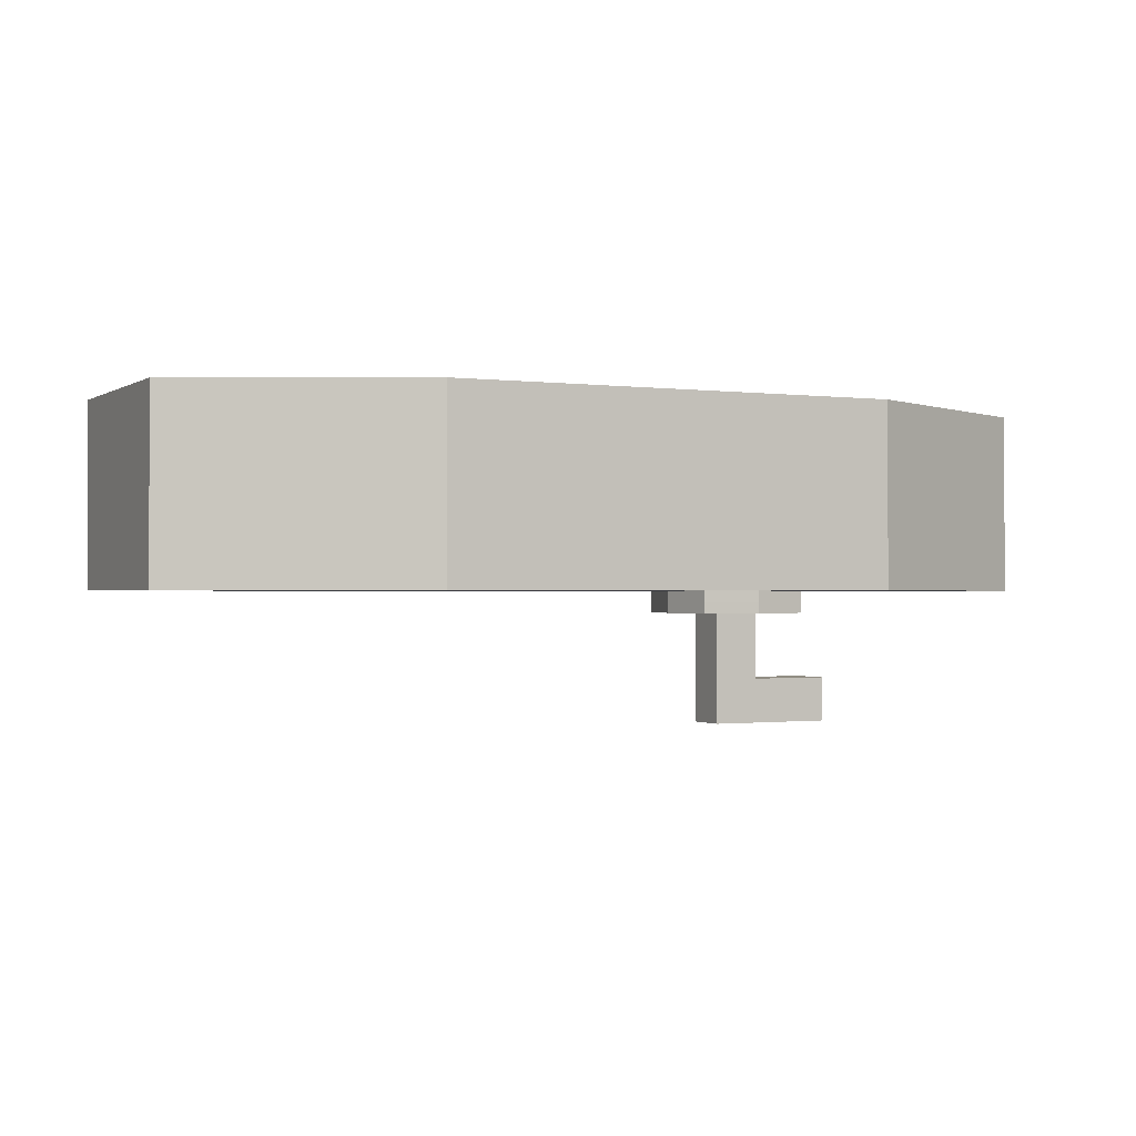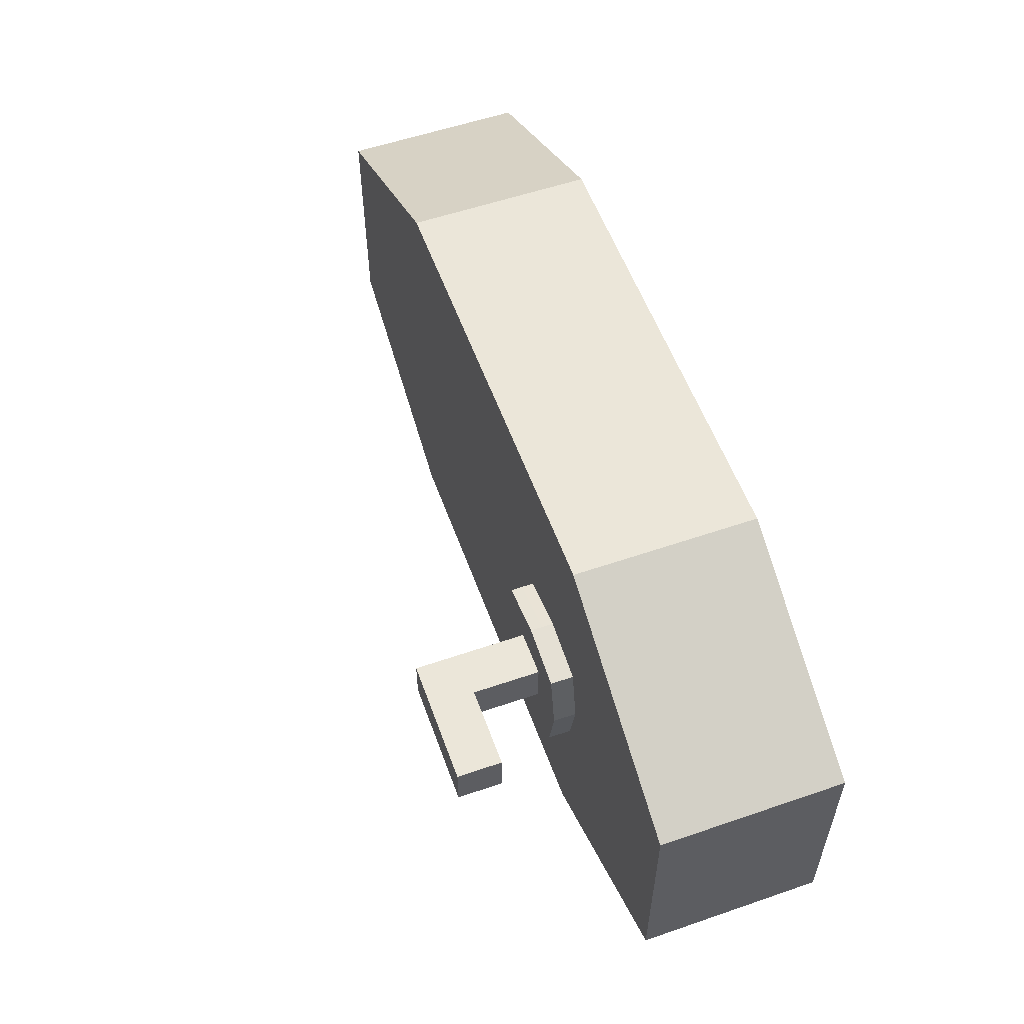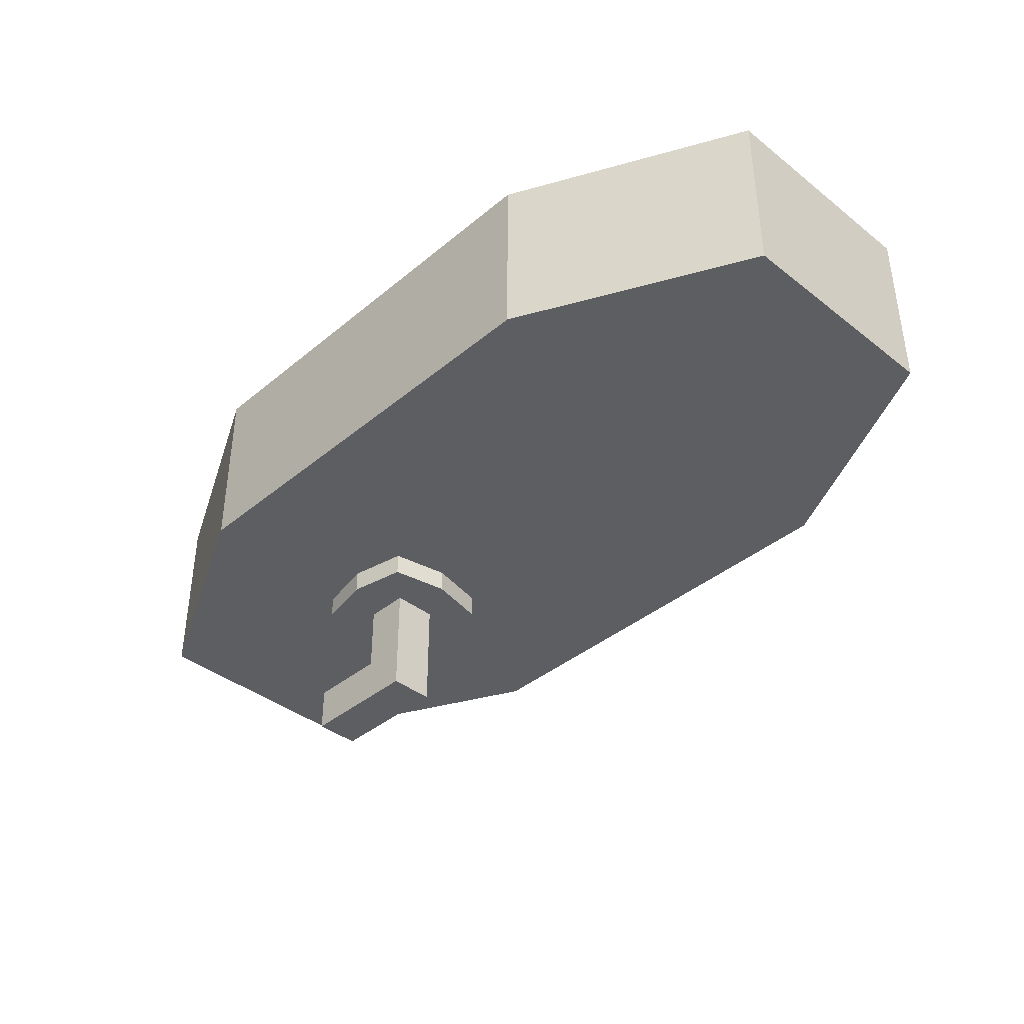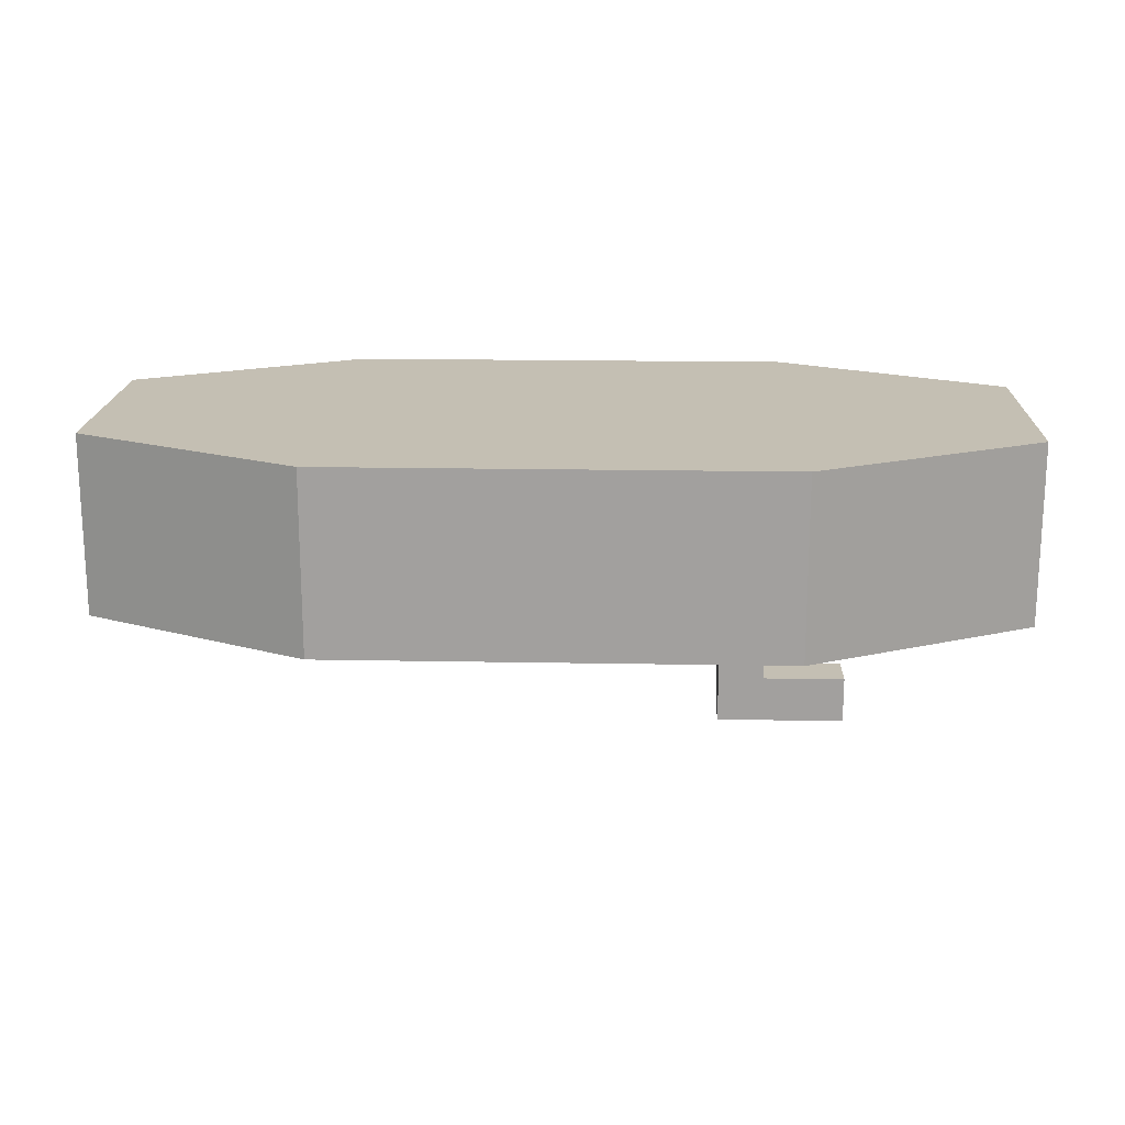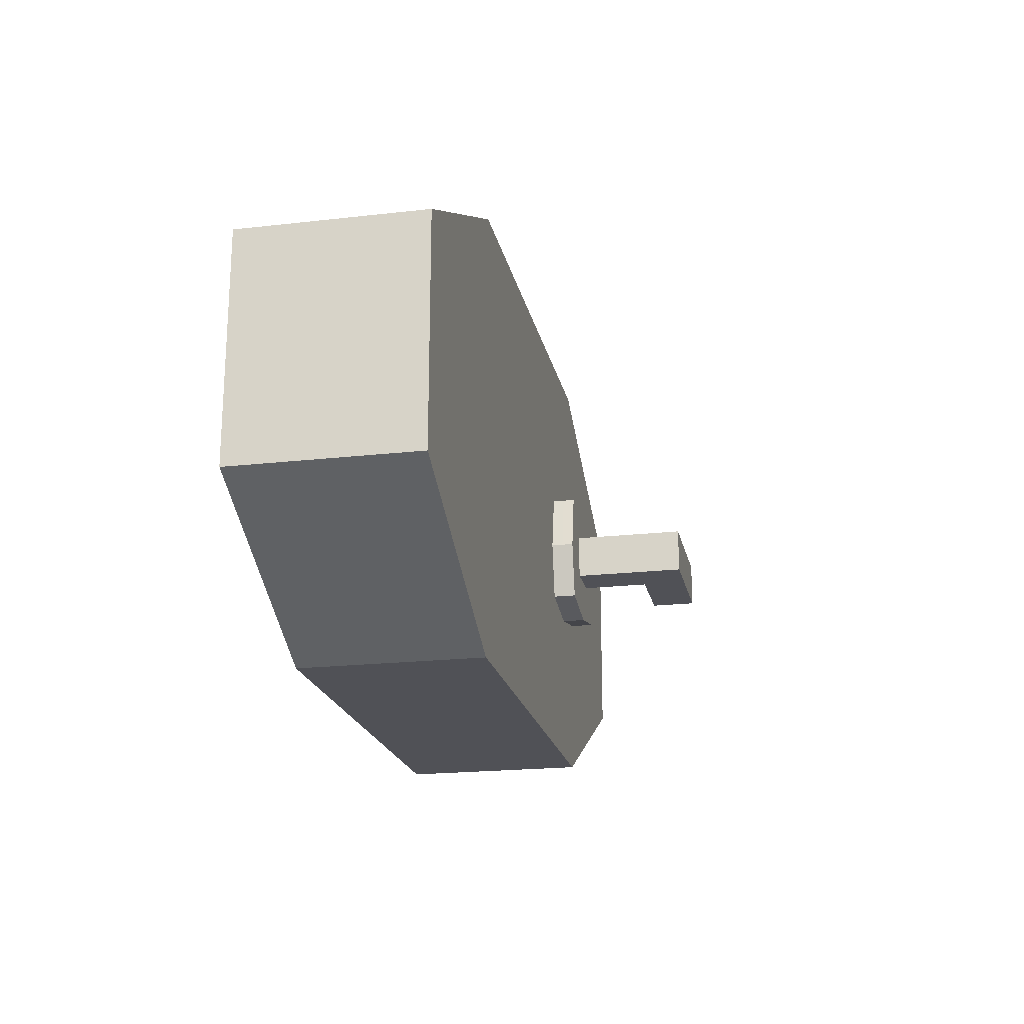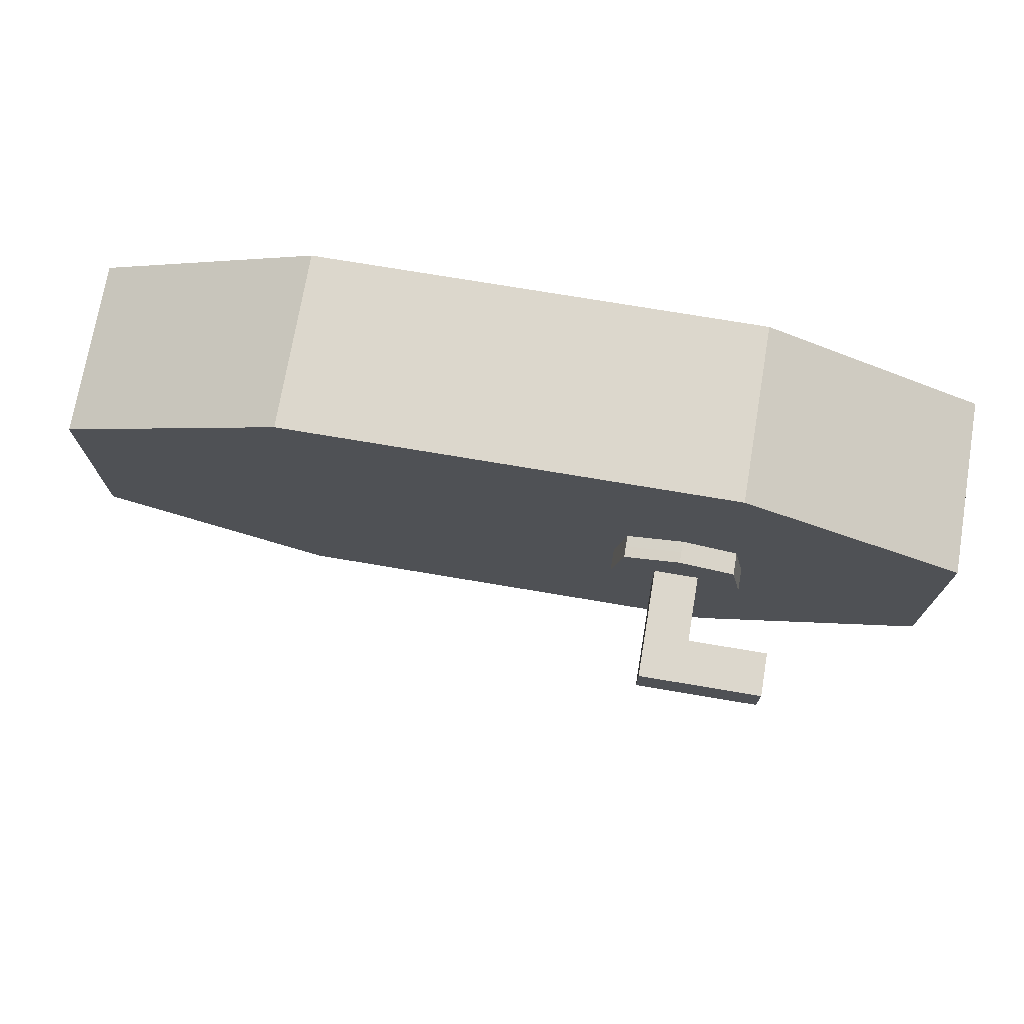
<metadata>
{"format":"obj","ext":"obj","renderer":"f3d","projection":"perspective","resolution":1024,"background":"white","views":[{"elev":-0.7,"azim":153.8,"up":"+Z"},{"elev":56.1,"azim":-109.8,"up":"+Y"},{"elev":-39.4,"azim":45.8,"up":"+Z"},{"elev":17.8,"azim":-177.9,"up":"+Z"},{"elev":-20.5,"azim":101.7,"up":"+Y"},{"elev":73.0,"azim":-170.4,"up":"+Y"}]}
</metadata>
<code>
o Cube.001
v -1.05 0.7 0.05
v -1.05 0.7 -0.05
v -1.05 0.2 0.05
v -1.05 0.2 -0.05
v -0.5496 0.7005 0.05
v -0.55 0.7 -0.05
v -0.55 0.2 0.05
v -0.55 0.2 -0.05
v -1.1 0.45 0.05
v -1.05 0.7 -0
v -1.1 0.45 -0.05
v -1.05 0.2 0
v -0.8 0.15 0.05
v -0.8 0.15 -0.05
v -0.55 0.2 0
v -0.5 0.45 0.05
v -0.5 0.45 -0.05
v -0.5496 0.7005 -0
v -0.8 0.75 0.05
v -0.8 0.75 -0.05
v -0.8 0.45 -0.05
v -0.8 0.45 0.05
v -0.8 0.75 -0
v -0.5 0.45 0
v -0.8 0.15 0
v -1.1 0.45 0
v 2 -0.05 0.05
v 2 -0.05 0.85
v 2 0.95 0.05
v 2 0.95 0.85
v -2 -0.05 0.05
v -2 -0.05 0.85
v -2 0.95 0.05
v -2 0.95 0.85
v -2 0.45 0.85
v 0 -0.55 0.85
v 2 -0.05 0.45
v -2 0.95 0.45
v 2 0.95 0.45
v -2 -0.05 0.45
v 0 1.45 0.05
v 2 0.45 0.05
v 0 1.45 0.85
v -2 0.45 0.05
v 0 -0.55 0.05
v 2 0.45 0.85
v 0 -0.55 0.45
v 2 0.45 0.45
v 0 0.45 0.85
v -2 0.45 0.45
v 0 1.45 0.45
v 0 0.45 0.05
v -2 0.95 0.85
v -1 -0.55 0.85
v 2 -0.05 0.65
v -2 0.95 0.25
v 2 0.95 0.65
v -2 -0.05 0.65
v -1 1.45 0.05
v 2 0.95 0.05
v 1 1.45 0.85
v -2 -0.05 0.05
v 1 -0.55 0.05
v 2 -0.05 0.85
v -2 -0.05 0.85
v 1 -0.55 0.85
v 2 -0.05 0.25
v -2 0.95 0.65
v 2 0.95 0.25
v -2 -0.05 0.25
v 1 1.45 0.05
v 2 -0.05 0.05
v -1 1.45 0.85
v -2 0.95 0.05
v -1 -0.55 0.05
v 2 0.95 0.85
v 1 -0.55 0.45
v -1 -0.55 0.45
v 0 -0.55 0.65
v 0 -0.55 0.25
v 2 0.95 0.45
v 2 -0.05 0.45
v 2 0.45 0.65
v 2 0.45 0.25
v 0 0.95 0.85
v 0 -0.05 0.85
v -1 0.45 0.85
v 1 0.45 0.85
v -2 -0.05 0.45
v -2 0.95 0.45
v -2 0.45 0.65
v -2 0.45 0.25
v -1 1.45 0.45
v 1 1.45 0.45
v 0 1.45 0.65
v 0 1.45 0.25
v 0 0.95 0.05
v 0 -0.05 0.05
v 1 0.45 0.05
v -1 0.45 0.05
v -1 -0.05 0.05
v 1 -0.05 0.05
v 1 0.95 0.05
v 1 1.45 0.25
v 1 1.45 0.65
v -1 1.45 0.65
v -2 0.95 0.25
v -2 0.95 0.65
v -2 -0.05 0.65
v 1 -0.05 0.85
v -1 -0.05 0.85
v -1 0.95 0.85
v 2 -0.05 0.25
v 2 -0.05 0.65
v 2 0.95 0.65
v -1 -0.55 0.25
v -1 -0.55 0.65
v 1 -0.55 0.65
v 1 -0.55 0.25
v 2 0.95 0.25
v 1 0.95 0.85
v -2 -0.05 0.25
v -1 1.45 0.25
v -1 0.95 0.05
v -0.9 0.55 0.05
v -0.9 0.55 -0.55
v -0.9 0.35 0.05
v -0.9 0.35 -0.55
v -0.7 0.55 0.05
v -0.7 0.55 -0.55
v -0.7 0.35 0.05
v -0.7 0.35 -0.55
v -0.9 0.55 -0.35
v -1.26 0.55 -0.35
v -0.9 0.35 -0.35
v -1.26 0.35 -0.35
v -0.9 0.55 -0.55
v -1.26 0.55 -0.55
v -0.9 0.35 -0.55
v -1.26 0.35 -0.55
f 26 11 4 12
f 25 14 8 15
f 24 17 6 18
f 23 20 2 10
f 22 16 5 19
f 21 11 2 20
f 17 21 20 6
f 8 14 21 17
f 14 4 11 21
f 9 22 19 1
f 3 13 22 9
f 13 7 16 22
f 19 23 10 1
f 5 18 23 19
f 18 6 20 23
f 16 24 18 5
f 7 15 24 16
f 15 8 17 24
f 13 25 15 7
f 3 12 25 13
f 12 4 14 25
f 9 26 12 3
f 1 10 26 9
f 10 2 11 26
f 124 74 33 59
f 123 59 33 56
f 122 62 31 70
f 121 76 30 61
f 120 60 29 69
f 119 63 27 67
f 118 77 37 55
f 117 78 47 79
f 116 75 45 80
f 115 81 39 57
f 114 82 48 83
f 113 72 42 84
f 112 85 43 73
f 111 86 49 87
f 110 64 46 88
f 109 89 40 58
f 108 90 50 91
f 107 74 44 92
f 106 93 38 68
f 105 94 51 95
f 104 71 41 96
f 103 97 41 71
f 102 98 52 99
f 101 62 44 100
f 98 101 100 52
f 45 75 101 98
f 75 31 62 101
f 72 102 99 42
f 27 63 102 72
f 63 45 98 102
f 60 103 71 29
f 42 99 103 60
f 99 52 97 103
f 94 104 96 51
f 39 69 104 94
f 69 29 71 104
f 61 105 95 43
f 30 57 105 61
f 57 39 94 105
f 73 106 68 34
f 43 95 106 73
f 95 51 93 106
f 90 107 92 50
f 38 56 107 90
f 56 33 74 107
f 53 108 91 35
f 34 68 108 53
f 68 38 90 108
f 65 109 58 32
f 35 91 109 65
f 91 50 89 109
f 86 110 88 49
f 36 66 110 86
f 66 28 64 110
f 65 111 87 35
f 32 54 111 65
f 54 36 86 111
f 53 112 73 34
f 35 87 112 53
f 87 49 85 112
f 82 113 84 48
f 37 67 113 82
f 67 27 72 113
f 64 114 83 46
f 28 55 114 64
f 55 37 82 114
f 76 115 57 30
f 46 83 115 76
f 83 48 81 115
f 78 116 80 47
f 40 70 116 78
f 70 31 75 116
f 54 117 79 36
f 32 58 117 54
f 58 40 78 117
f 66 118 55 28
f 36 79 118 66
f 79 47 77 118
f 77 119 67 37
f 47 80 119 77
f 80 45 63 119
f 81 120 69 39
f 48 84 120 81
f 84 42 60 120
f 85 121 61 43
f 49 88 121 85
f 88 46 76 121
f 89 122 70 40
f 50 92 122 89
f 92 44 62 122
f 93 123 56 38
f 51 96 123 93
f 96 41 59 123
f 97 124 59 41
f 52 100 124 97
f 100 44 74 124
f 125 126 128 127
f 127 128 132 131
f 131 132 130 129
f 129 130 126 125
f 127 131 129 125
f 132 128 126 130
f 133 134 136 135
f 135 136 140 139
f 139 140 138 137
f 137 138 134 133
f 135 139 137 133
f 140 136 134 138

</code>
